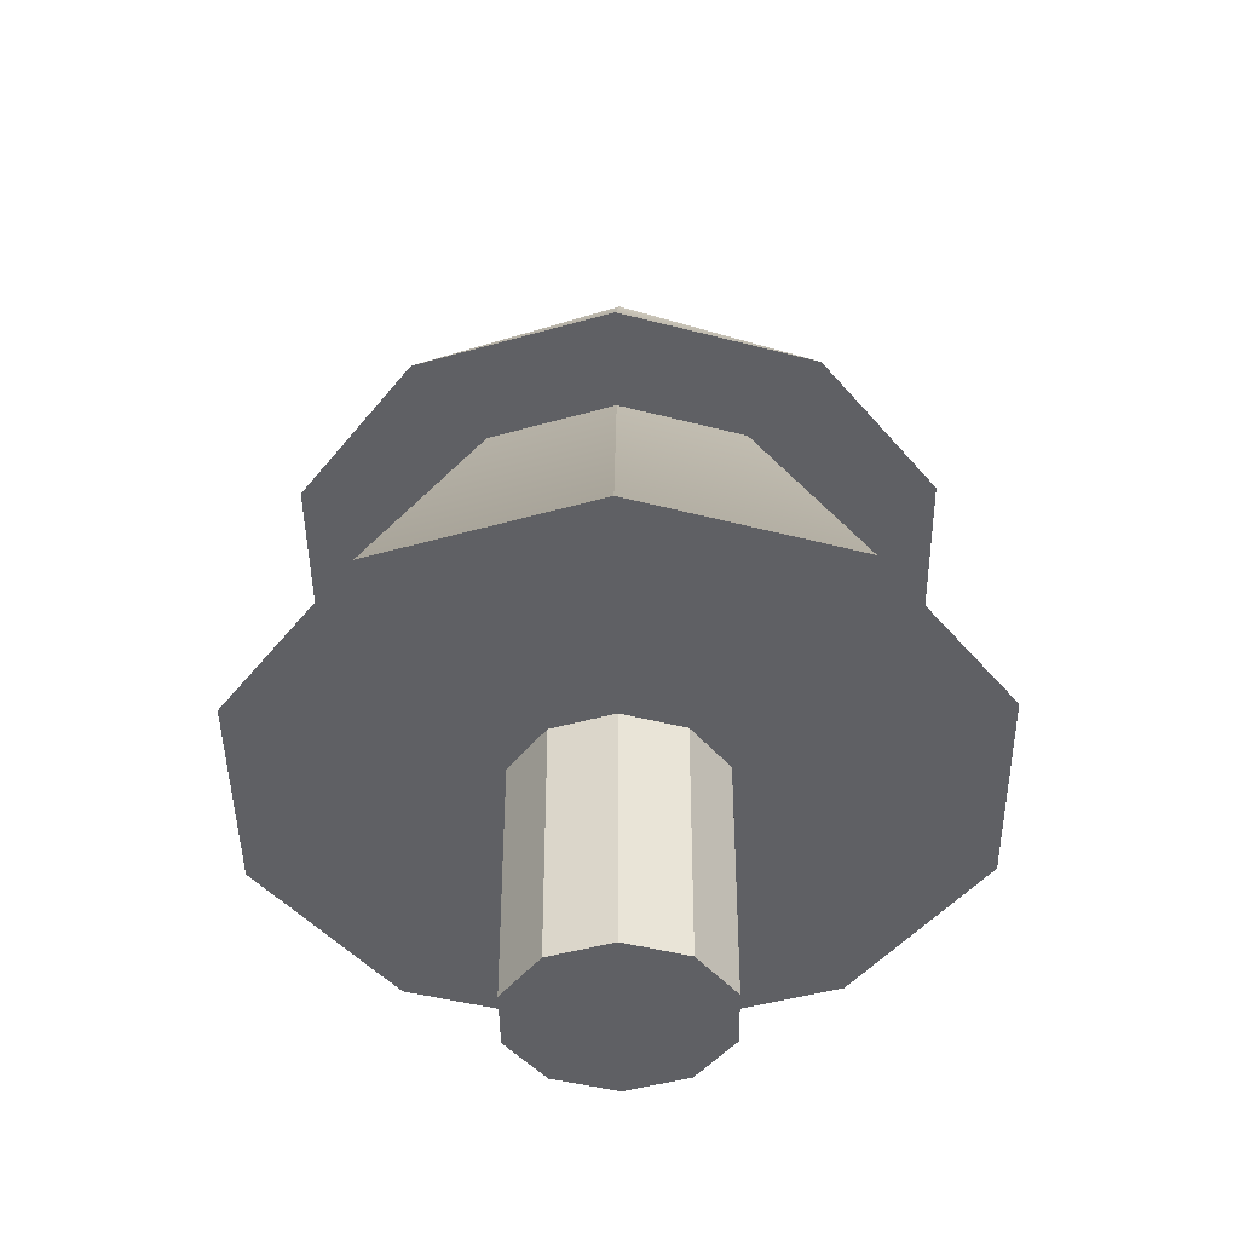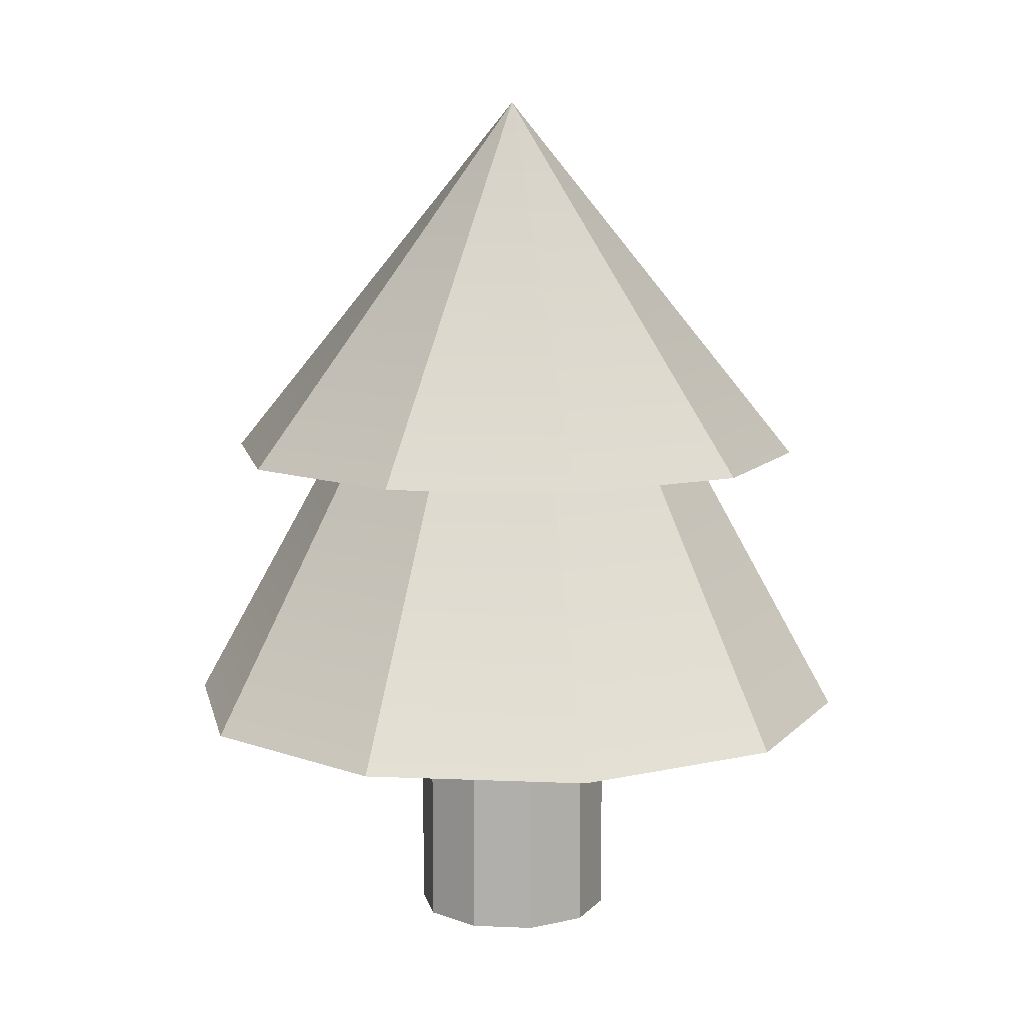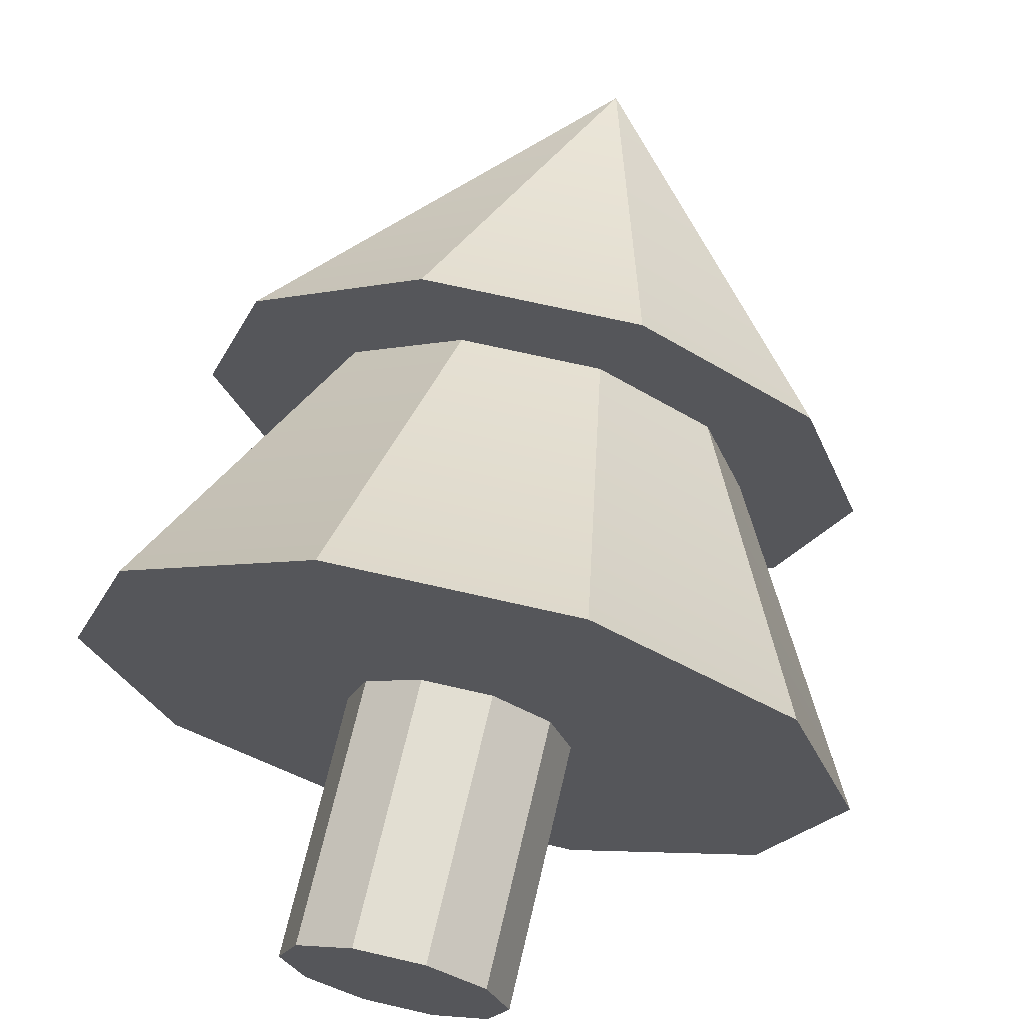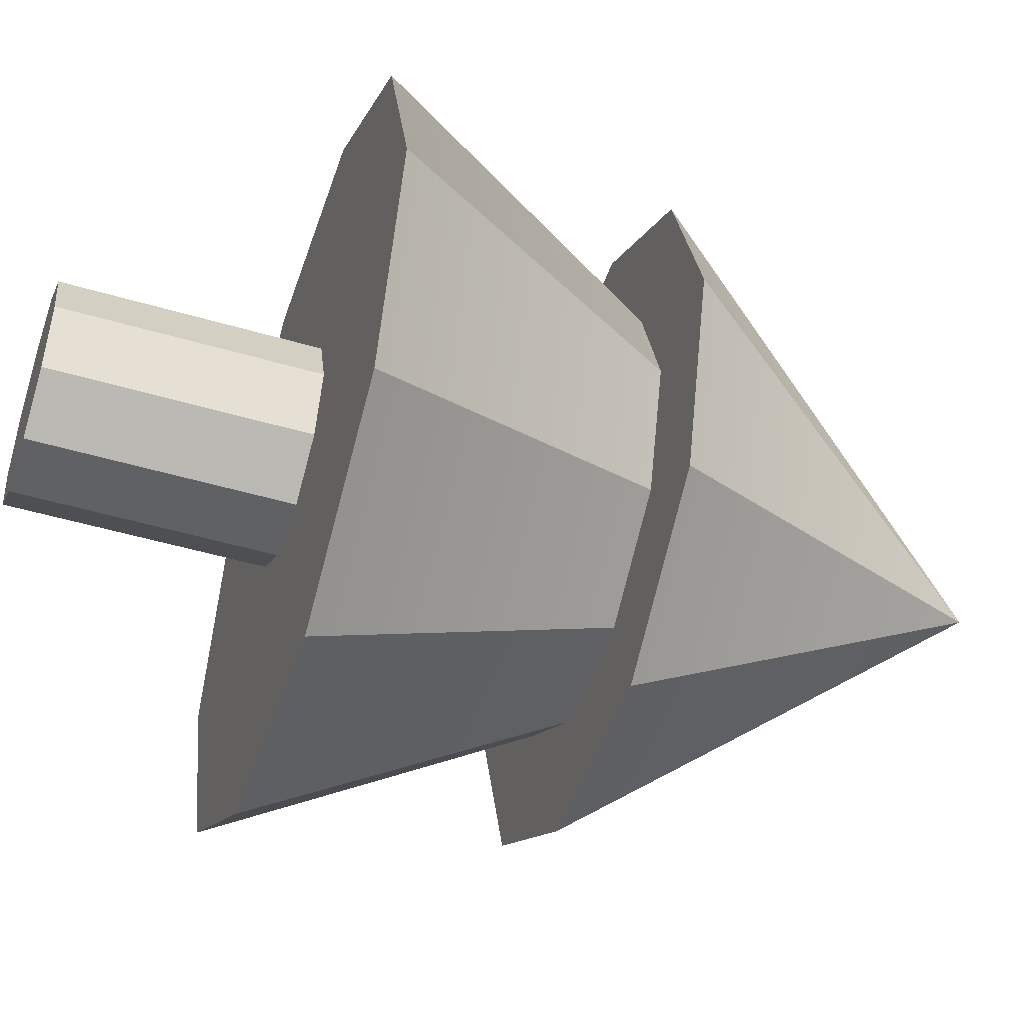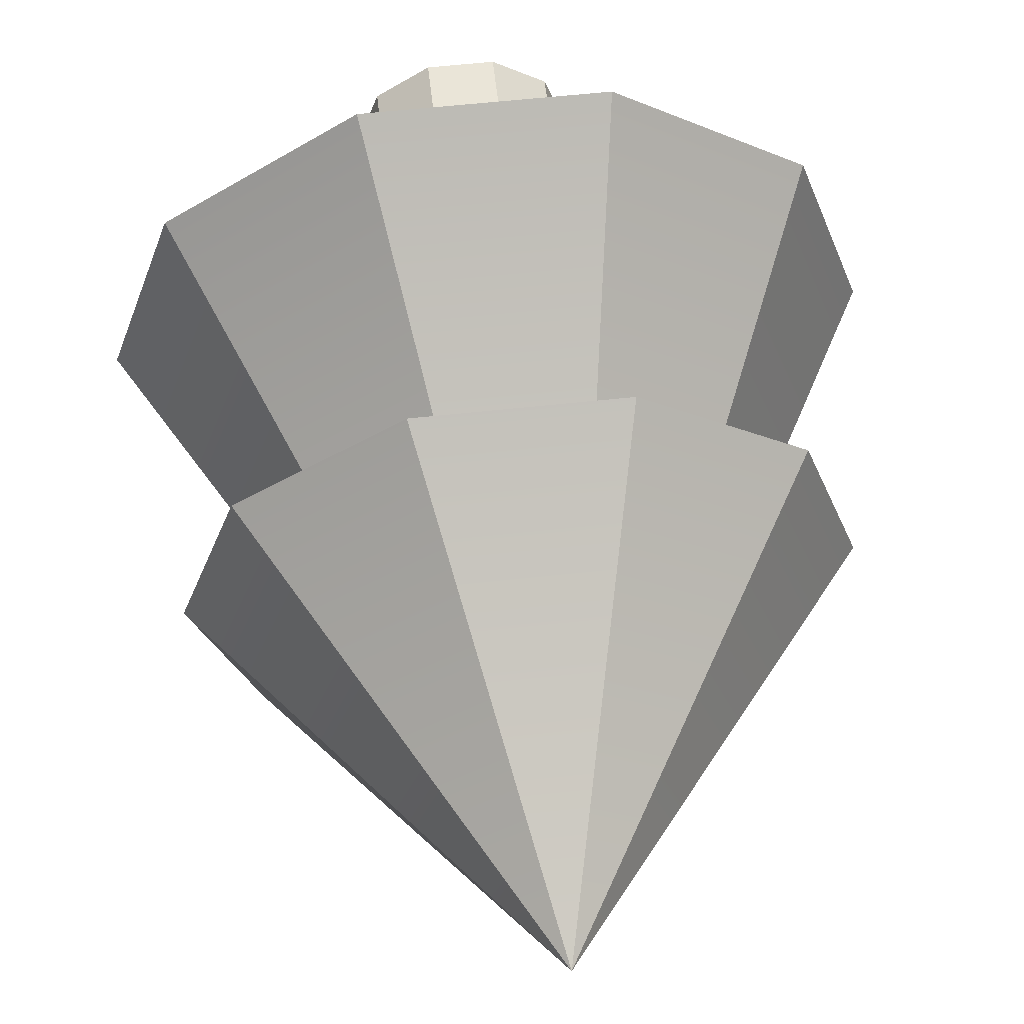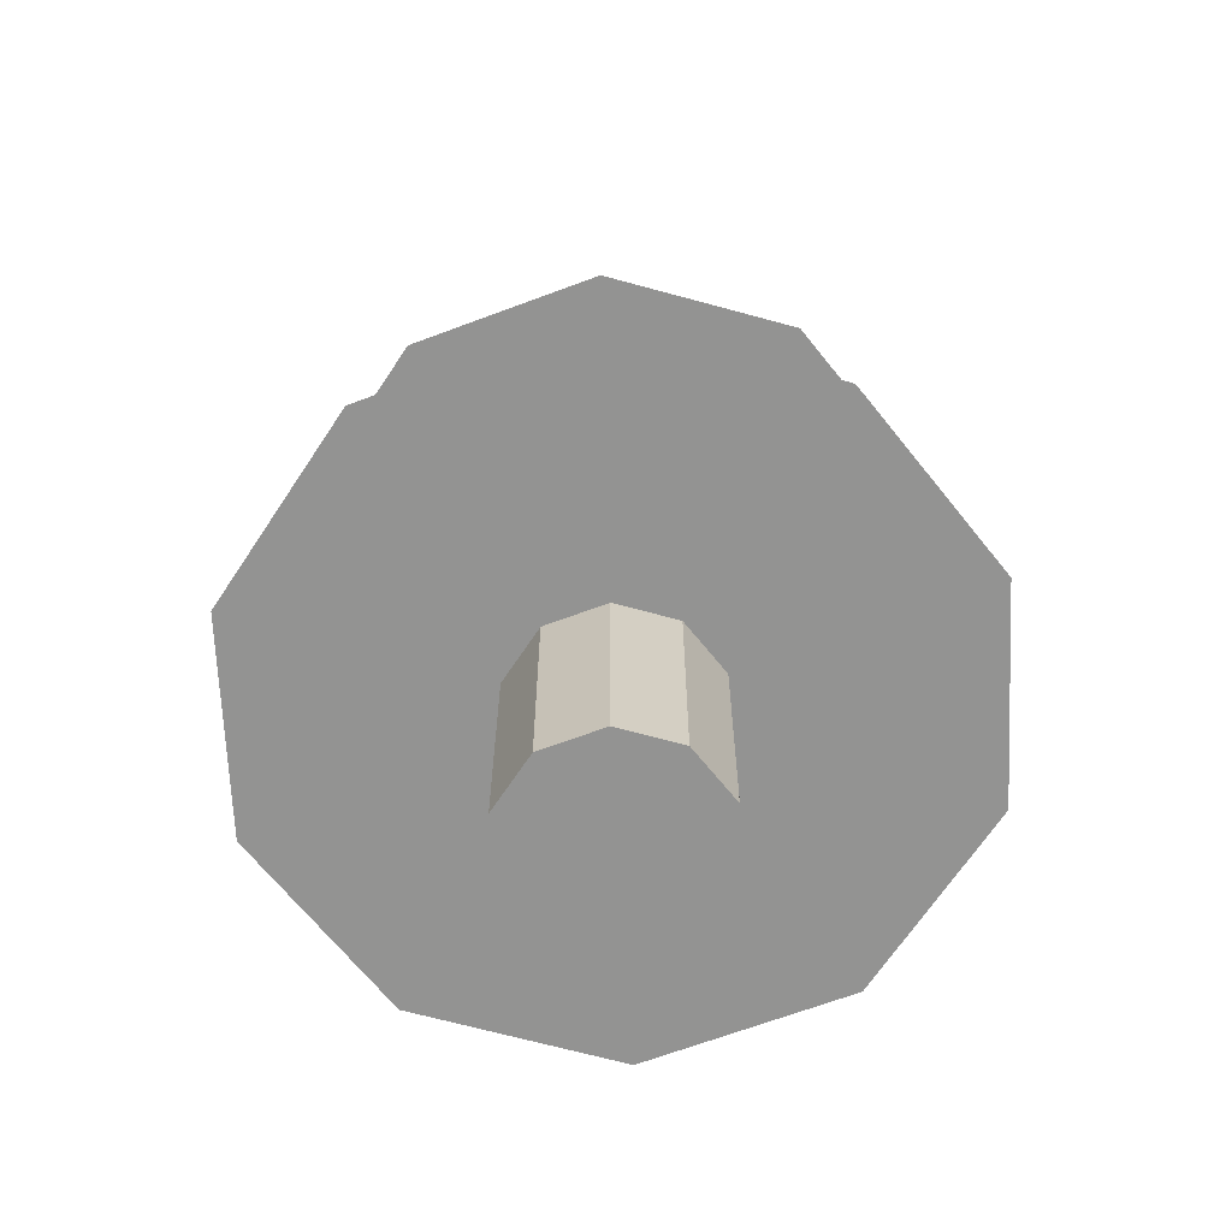
<metadata>
{"format":"obj","ext":"obj","renderer":"f3d","projection":"perspective","resolution":1024,"background":"white","views":[{"elev":-44.0,"azim":-53.3,"up":"+Y"},{"elev":10.2,"azim":-65.8,"up":"+Y"},{"elev":67.8,"azim":13.1,"up":"+Z"},{"elev":-48.2,"azim":71.7,"up":"+Z"},{"elev":59.6,"azim":173.6,"up":"+Z"},{"elev":-66.7,"azim":56.6,"up":"+Y"}]}
</metadata>
<code>
v 0.9268 0 -0.6734
v 0.354 0 -1.09
v 0.9268 4.35 -0.6734
v 0.9268 4.35 -0.6734
v 0.354 0 -1.09
v 0.354 4.35 -1.09
v 0.354 0 -1.09
v -0.354 0 -1.09
v 0.354 4.35 -1.09
v 0.354 4.35 -1.09
v -0.354 0 -1.09
v -0.354 4.35 -1.09
v -0.354 0 -1.09
v -0.9268 0 -0.6734
v -0.354 4.35 -1.09
v -0.354 4.35 -1.09
v -0.9268 0 -0.6734
v -0.9268 4.35 -0.6734
v -0.9268 0 -0.6734
v -1.146 0 0
v -0.9268 4.35 -0.6734
v -0.9268 4.35 -0.6734
v -1.146 0 0
v -1.146 4.35 0
v -1.146 0 0
v -0.9268 0 0.6734
v -1.146 4.35 0
v -1.146 4.35 0
v -0.9268 0 0.6734
v -0.9268 4.35 0.6734
v -0.9268 0 0.6734
v -0.354 0 1.09
v -0.9268 4.35 0.6734
v -0.9268 4.35 0.6734
v -0.354 0 1.09
v -0.354 4.35 1.09
v -0.354 0 1.09
v 0.354 0 1.09
v -0.354 4.35 1.09
v -0.354 4.35 1.09
v 0.354 0 1.09
v 0.354 4.35 1.09
v 0.354 0 1.09
v 0.9268 0 0.6734
v 0.354 4.35 1.09
v 0.354 4.35 1.09
v 0.9268 0 0.6734
v 0.9268 4.35 0.6734
v 0.9268 0 0.6734
v 1.146 0 0
v 0.9268 4.35 0.6734
v 0.9268 4.35 0.6734
v 1.146 0 0
v 1.146 4.35 0
v 1.146 0 0
v 0.9268 0 -0.6734
v 1.146 4.35 0
v 1.146 4.35 0
v 0.9268 0 -0.6734
v 0.9268 4.35 -0.6734
v 0.354 0 -1.09
v 0.9268 0 -0.6734
v 0 0 0
v -0.354 0 -1.09
v 0.354 0 -1.09
v 0 0 0
v -0.9268 0 -0.6734
v -0.354 0 -1.09
v 0 0 0
v -1.146 0 0
v -0.9268 0 -0.6734
v 0 0 0
v -0.9268 0 0.6734
v -1.146 0 0
v 0 0 0
v -0.354 0 1.09
v -0.9268 0 0.6734
v 0 0 0
v 0.354 0 1.09
v -0.354 0 1.09
v 0 0 0
v 0.9268 0 0.6734
v 0.354 0 1.09
v 0 0 0
v 1.146 0 0
v 0.9268 0 0.6734
v 0 0 0
v 0.9268 0 -0.6734
v 1.146 0 0
v 0 0 0
v 2.772 5.848 -2.014
v 3.426 5.848 0
v 1.059 5.848 -3.258
v 3.426 5.848 0
v 2.772 5.848 2.014
v 1.059 5.848 -3.258
v 2.772 5.848 2.014
v 1.059 5.848 3.258
v 1.059 5.848 -3.258
v 1.059 5.848 3.258
v -1.059 5.848 3.258
v 1.059 5.848 -3.258
v -1.059 5.848 3.258
v -2.772 5.848 2.014
v 1.059 5.848 -3.258
v -2.772 5.848 2.014
v -3.426 5.848 0
v 1.059 5.848 -3.258
v -3.426 5.848 0
v -2.772 5.848 -2.014
v 1.059 5.848 -3.258
v -2.772 5.848 -2.014
v -1.059 5.848 -3.258
v 1.059 5.848 -3.258
v 2.772 5.848 -2.014
v 1.059 5.848 -3.258
v 0 10.08 0
v 1.059 5.848 -3.258
v -1.059 5.848 -3.258
v 0 10.08 0
v -1.059 5.848 -3.258
v -2.772 5.848 -2.014
v 0 10.08 0
v -2.772 5.848 -2.014
v -3.426 5.848 0
v 0 10.08 0
v -3.426 5.848 0
v -2.772 5.848 2.014
v 0 10.08 0
v -2.772 5.848 2.014
v -1.059 5.848 3.258
v 0 10.08 0
v -1.059 5.848 3.258
v 1.059 5.848 3.258
v 0 10.08 0
v 1.059 5.848 3.258
v 2.772 5.848 2.014
v 0 10.08 0
v 2.772 5.848 2.014
v 3.426 5.848 0
v 0 10.08 0
v 3.426 5.848 0
v 2.772 5.848 -2.014
v 0 10.08 0
v 3.214 2.702 -2.335
v 3.973 2.702 0
v 1.228 2.702 -3.779
v 3.973 2.702 0
v 3.214 2.702 2.335
v 1.228 2.702 -3.779
v 3.214 2.702 2.335
v 1.228 2.702 3.779
v 1.228 2.702 -3.779
v 1.228 2.702 3.779
v -1.228 2.702 3.779
v 1.228 2.702 -3.779
v -1.228 2.702 3.779
v -3.214 2.702 2.335
v 1.228 2.702 -3.779
v -3.214 2.702 2.335
v -3.973 2.702 0
v 1.228 2.702 -3.779
v -3.973 2.702 0
v -3.214 2.702 -2.335
v 1.228 2.702 -3.779
v -3.214 2.702 -2.335
v -1.228 2.702 -3.779
v 1.228 2.702 -3.779
v 3.214 2.702 -2.335
v 1.228 2.702 -3.779
v 0 9.88 0
v 1.228 2.702 -3.779
v -1.228 2.702 -3.779
v 0 9.88 0
v -1.228 2.702 -3.779
v -3.214 2.702 -2.335
v 0 9.88 0
v -3.214 2.702 -2.335
v -3.973 2.702 0
v 0 9.88 0
v -3.973 2.702 0
v -3.214 2.702 2.335
v 0 9.88 0
v -3.214 2.702 2.335
v -1.228 2.702 3.779
v 0 9.88 0
v -1.228 2.702 3.779
v 1.228 2.702 3.779
v 0 9.88 0
v 1.228 2.702 3.779
v 3.214 2.702 2.335
v 0 9.88 0
v 3.214 2.702 2.335
v 3.973 2.702 0
v 0 9.88 0
v 3.973 2.702 0
v 3.214 2.702 -2.335
v 0 9.88 0
v 0.9268 0 -0.6734
v 0.354 0 -1.09
v 0.9268 4.35 -0.6734
v 0.9268 4.35 -0.6734
v 0.354 0 -1.09
v 0.354 4.35 -1.09
v 0.354 0 -1.09
v -0.354 0 -1.09
v 0.354 4.35 -1.09
v 0.354 4.35 -1.09
v -0.354 0 -1.09
v -0.354 4.35 -1.09
v -0.354 0 -1.09
v -0.9268 0 -0.6734
v -0.354 4.35 -1.09
v -0.354 4.35 -1.09
v -0.9268 0 -0.6734
v -0.9268 4.35 -0.6734
v -0.9268 0 -0.6734
v -1.146 0 0
v -0.9268 4.35 -0.6734
v -0.9268 4.35 -0.6734
v -1.146 0 0
v -1.146 4.35 0
v -1.146 0 0
v -0.9268 0 0.6734
v -1.146 4.35 0
v -1.146 4.35 0
v -0.9268 0 0.6734
v -0.9268 4.35 0.6734
v -0.9268 0 0.6734
v -0.354 0 1.09
v -0.9268 4.35 0.6734
v -0.9268 4.35 0.6734
v -0.354 0 1.09
v -0.354 4.35 1.09
v -0.354 0 1.09
v 0.354 0 1.09
v -0.354 4.35 1.09
v -0.354 4.35 1.09
v 0.354 0 1.09
v 0.354 4.35 1.09
v 0.354 0 1.09
v 0.9268 0 0.6734
v 0.354 4.35 1.09
v 0.354 4.35 1.09
v 0.9268 0 0.6734
v 0.9268 4.35 0.6734
v 0.9268 0 0.6734
v 1.146 0 0
v 0.9268 4.35 0.6734
v 0.9268 4.35 0.6734
v 1.146 0 0
v 1.146 4.35 0
v 1.146 0 0
v 0.9268 0 -0.6734
v 1.146 4.35 0
v 1.146 4.35 0
v 0.9268 0 -0.6734
v 0.9268 4.35 -0.6734
v 0.354 0 -1.09
v 0.9268 0 -0.6734
v 0 0 0
v -0.354 0 -1.09
v 0.354 0 -1.09
v 0 0 0
v -0.9268 0 -0.6734
v -0.354 0 -1.09
v 0 0 0
v -1.146 0 0
v -0.9268 0 -0.6734
v 0 0 0
v -0.9268 0 0.6734
v -1.146 0 0
v 0 0 0
v -0.354 0 1.09
v -0.9268 0 0.6734
v 0 0 0
v 0.354 0 1.09
v -0.354 0 1.09
v 0 0 0
v 0.9268 0 0.6734
v 0.354 0 1.09
v 0 0 0
v 1.146 0 0
v 0.9268 0 0.6734
v 0 0 0
v 0.9268 0 -0.6734
v 1.146 0 0
v 0 0 0
v 2.772 5.848 -2.014
v 3.426 5.848 0
v 1.059 5.848 -3.258
v 3.426 5.848 0
v 2.772 5.848 2.014
v 1.059 5.848 -3.258
v 2.772 5.848 2.014
v 1.059 5.848 3.258
v 1.059 5.848 -3.258
v 1.059 5.848 3.258
v -1.059 5.848 3.258
v 1.059 5.848 -3.258
v -1.059 5.848 3.258
v -2.772 5.848 2.014
v 1.059 5.848 -3.258
v -2.772 5.848 2.014
v -3.426 5.848 0
v 1.059 5.848 -3.258
v -3.426 5.848 0
v -2.772 5.848 -2.014
v 1.059 5.848 -3.258
v -2.772 5.848 -2.014
v -1.059 5.848 -3.258
v 1.059 5.848 -3.258
v 2.772 5.848 -2.014
v 1.059 5.848 -3.258
v 0 10.08 0
v 1.059 5.848 -3.258
v -1.059 5.848 -3.258
v 0 10.08 0
v -1.059 5.848 -3.258
v -2.772 5.848 -2.014
v 0 10.08 0
v -2.772 5.848 -2.014
v -3.426 5.848 0
v 0 10.08 0
v -3.426 5.848 0
v -2.772 5.848 2.014
v 0 10.08 0
v -2.772 5.848 2.014
v -1.059 5.848 3.258
v 0 10.08 0
v -1.059 5.848 3.258
v 1.059 5.848 3.258
v 0 10.08 0
v 1.059 5.848 3.258
v 2.772 5.848 2.014
v 0 10.08 0
v 2.772 5.848 2.014
v 3.426 5.848 0
v 0 10.08 0
v 3.426 5.848 0
v 2.772 5.848 -2.014
v 0 10.08 0
v 3.214 2.702 -2.335
v 3.973 2.702 0
v 1.228 2.702 -3.779
v 3.973 2.702 0
v 3.214 2.702 2.335
v 1.228 2.702 -3.779
v 3.214 2.702 2.335
v 1.228 2.702 3.779
v 1.228 2.702 -3.779
v 1.228 2.702 3.779
v -1.228 2.702 3.779
v 1.228 2.702 -3.779
v -1.228 2.702 3.779
v -3.214 2.702 2.335
v 1.228 2.702 -3.779
v -3.214 2.702 2.335
v -3.973 2.702 0
v 1.228 2.702 -3.779
v -3.973 2.702 0
v -3.214 2.702 -2.335
v 1.228 2.702 -3.779
v -3.214 2.702 -2.335
v -1.228 2.702 -3.779
v 1.228 2.702 -3.779
v 3.214 2.702 -2.335
v 1.228 2.702 -3.779
v 0 9.88 0
v 1.228 2.702 -3.779
v -1.228 2.702 -3.779
v 0 9.88 0
v -1.228 2.702 -3.779
v -3.214 2.702 -2.335
v 0 9.88 0
v -3.214 2.702 -2.335
v -3.973 2.702 0
v 0 9.88 0
v -3.973 2.702 0
v -3.214 2.702 2.335
v 0 9.88 0
v -3.214 2.702 2.335
v -1.228 2.702 3.779
v 0 9.88 0
v -1.228 2.702 3.779
v 1.228 2.702 3.779
v 0 9.88 0
v 1.228 2.702 3.779
v 3.214 2.702 2.335
v 0 9.88 0
v 3.214 2.702 2.335
v 3.973 2.702 0
v 0 9.88 0
v 3.973 2.702 0
v 3.214 2.702 -2.335
v 0 9.88 0
f 1 2 3
f 4 5 6
f 7 8 9
f 10 11 12
f 13 14 15
f 16 17 18
f 19 20 21
f 22 23 24
f 25 26 27
f 28 29 30
f 31 32 33
f 34 35 36
f 37 38 39
f 40 41 42
f 43 44 45
f 46 47 48
f 49 50 51
f 52 53 54
f 55 56 57
f 58 59 60
f 61 62 63
f 64 65 66
f 67 68 69
f 70 71 72
f 73 74 75
f 76 77 78
f 79 80 81
f 82 83 84
f 85 86 87
f 88 89 90
f 91 92 93
f 94 95 96
f 97 98 99
f 100 101 102
f 103 104 105
f 106 107 108
f 109 110 111
f 112 113 114
f 115 116 117
f 118 119 120
f 121 122 123
f 124 125 126
f 127 128 129
f 130 131 132
f 133 134 135
f 136 137 138
f 139 140 141
f 142 143 144
f 145 146 147
f 148 149 150
f 151 152 153
f 154 155 156
f 157 158 159
f 160 161 162
f 163 164 165
f 166 167 168
f 169 170 171
f 172 173 174
f 175 176 177
f 178 179 180
f 181 182 183
f 184 185 186
f 187 188 189
f 190 191 192
f 193 194 195
f 196 197 198
f 199 200 201
f 202 203 204
f 205 206 207
f 208 209 210
f 211 212 213
f 214 215 216
f 217 218 219
f 220 221 222
f 223 224 225
f 226 227 228
f 229 230 231
f 232 233 234
f 235 236 237
f 238 239 240
f 241 242 243
f 244 245 246
f 247 248 249
f 250 251 252
f 253 254 255
f 256 257 258
f 259 260 261
f 262 263 264
f 265 266 267
f 268 269 270
f 271 272 273
f 274 275 276
f 277 278 279
f 280 281 282
f 283 284 285
f 286 287 288
f 289 290 291
f 292 293 294
f 295 296 297
f 298 299 300
f 301 302 303
f 304 305 306
f 307 308 309
f 310 311 312
f 313 314 315
f 316 317 318
f 319 320 321
f 322 323 324
f 325 326 327
f 328 329 330
f 331 332 333
f 334 335 336
f 337 338 339
f 340 341 342
f 343 344 345
f 346 347 348
f 349 350 351
f 352 353 354
f 355 356 357
f 358 359 360
f 361 362 363
f 364 365 366
f 367 368 369
f 370 371 372
f 373 374 375
f 376 377 378
f 379 380 381
f 382 383 384
f 385 386 387
f 388 389 390
f 391 392 393
f 394 395 396

</code>
